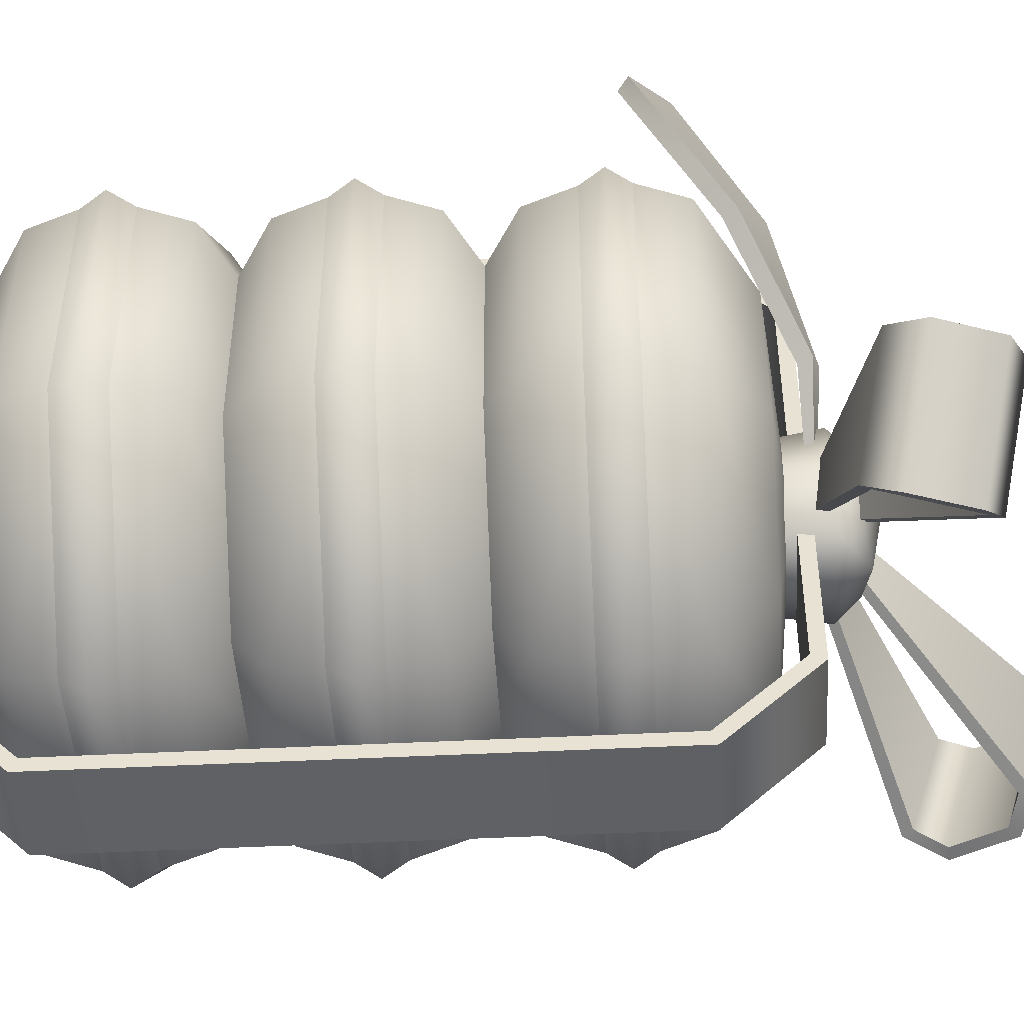
<metadata>
{"format":"obj","ext":"obj","renderer":"f3d","projection":"perspective","resolution":1024,"background":"white","views":[{"elev":-46.9,"azim":93.3,"up":"+Z"}]}
</metadata>
<code>
g merge2d_element_cake_3
v 0.3097 -0.01823 -0.1283
v 0.3353 0.024 -0.1389
v 0.1389 0.024 -0.3353
v 0.1283 -0.01823 -0.3097
v -0.1389 0.024 -0.3353
v -0.1283 -0.01823 -0.3097
v -0.3353 0.024 -0.1389
v -0.3097 -0.01823 -0.1283
v -0.3353 0.024 0.1389
v -0.3097 -0.01823 0.1283
v -0.1389 0.024 0.3353
v -0.1283 -0.01823 0.3097
v 0.1389 0.024 0.3353
v 0.1283 -0.01823 0.3097
v 0.3353 0.024 0.1389
v 0.3097 -0.01823 0.1283
v 0.1283 0.06622 -0.3097
v 0.3097 0.06622 -0.1283
v -0.1283 0.06622 -0.3097
v -0.3097 0.06622 -0.1283
v -0.3097 0.06622 0.1283
v -0.1283 0.06622 0.3097
v 0.1283 0.06622 0.3097
v 0.3097 0.06622 0.1283
v 0.327 0.02389 -0.1354
v 0.1354 0.02389 -0.327
v 0.1251 -0.0594 -0.3021
v 0.3021 -0.0594 -0.1251
v -0.1251 -0.0594 -0.3021
v -0.1354 0.02389 -0.327
v -0.3021 -0.0594 -0.1251
v -0.327 0.02389 -0.1354
v -0.3021 -0.0594 0.1251
v -0.327 0.02389 0.1354
v -0.1251 -0.0594 0.3021
v -0.1354 0.02389 0.327
v 0.1251 -0.0594 0.3021
v 0.1354 0.02389 0.327
v 0.3021 -0.0594 0.1251
v 0.327 0.02389 0.1354
v 0.0884 -0.1213 -0.2134
v 0.2134 -0.1213 -0.0884
v -0.0884 -0.1213 -0.2134
v -0.2134 -0.1213 -0.0884
v -0.2134 -0.1213 0.0884
v -0.0884 -0.1213 0.2134
v 0.0884 -0.1213 0.2134
v 0.2134 -0.1213 0.0884
v 0.327 0.02389 -0.1354
v 0.3021 0.1071 -0.1251
v 0.1251 0.1071 -0.3021
v 0.1354 0.02389 -0.327
v -0.1251 0.1071 -0.3021
v -0.1354 0.02389 -0.327
v -0.3021 0.1071 -0.1251
v -0.327 0.02389 -0.1354
v -0.3021 0.1071 0.1251
v -0.327 0.02389 0.1354
v -0.1251 0.1071 0.3021
v -0.1354 0.02389 0.327
v 0.1251 0.1071 0.3021
v 0.1354 0.02389 0.327
v 0.3021 0.1071 0.1251
v 0.327 0.02389 0.1354
v 0.0884 0.169 -0.2134
v 0.2134 0.169 -0.0884
v -0.0884 0.169 -0.2134
v -0.2134 0.169 -0.0884
v -0.2134 0.169 0.0884
v -0.0884 0.169 0.2134
v 0.0884 0.169 0.2134
v 0.2134 0.169 0.0884
v -0.05807 -0.2904 0.3417
v 0.05807 -0.2904 0.3417
v 0.05807 0.3383 0.3415
v -0.05807 0.3383 0.3415
v 0.05807 -0.3809 0.2511
v -0.05807 -0.3809 0.2511
v -0.05807 0.434 0.2509
v 0.05807 0.434 0.2509
v 0.05807 0.434 -0.2509
v -0.05807 0.434 -0.2509
v -0.05807 0.3383 -0.3415
v 0.05807 0.3383 -0.3415
v 0.05807 -0.2904 -0.3417
v -0.05807 -0.2904 -0.3417
v -0.05807 -0.3809 -0.2511
v 0.05807 -0.3809 -0.2511
v 0.05807 -0.3809 0.2511
v -0.05807 -0.3809 0.2511
v -0.05807 -0.2973 0.3584
v -0.05807 0.3451 0.3584
v 0.05807 0.3451 0.3584
v 0.05807 -0.2973 0.3584
v 0.05807 -0.3976 0.258
v -0.05807 -0.3976 0.258
v -0.05807 0.4505 0.258
v 0.05807 0.4505 0.258
v 0.05807 0.4505 -0.258
v -0.05807 0.4505 -0.258
v -0.05807 0.3451 -0.3584
v 0.05807 0.3451 -0.3584
v 0.05807 -0.2973 -0.3584
v -0.05807 -0.2973 -0.3584
v -0.05807 -0.3976 -0.258
v 0.05807 -0.3976 -0.258
v 0.05807 -0.3976 0.258
v -0.05807 -0.3976 0.258
v 0.05807 -0.2973 0.3584
v 0.05807 0.3451 0.3584
v 0.05807 0.3383 0.3415
v 0.05807 -0.2904 0.3417
v 0.05807 -0.3976 0.258
v 0.05807 -0.3809 0.2511
v 0.05807 0.434 0.2509
v 0.05807 0.4505 0.258
v 0.05807 0.434 -0.2509
v 0.05807 0.4505 -0.258
v 0.05807 0.3383 -0.3415
v 0.05807 0.3451 -0.3584
v 0.05807 -0.2904 -0.3417
v 0.05807 -0.2973 -0.3584
v 0.05807 -0.3809 -0.2511
v 0.05807 -0.3976 -0.258
v 0.05807 -0.3809 0.2511
v 0.05807 -0.3976 0.258
v -0.05807 0.3451 0.3584
v -0.05807 -0.2973 0.3584
v -0.05807 -0.2904 0.3417
v -0.05807 0.3383 0.3415
v -0.05807 -0.3809 0.2511
v -0.05807 -0.3976 0.258
v -0.05807 0.4505 0.258
v -0.05807 0.434 0.2509
v -0.05807 0.4505 -0.258
v -0.05807 0.434 -0.2509
v -0.05807 0.3451 -0.3584
v -0.05807 0.3383 -0.3415
v -0.05807 -0.2973 -0.3584
v -0.05807 -0.2904 -0.3417
v -0.05807 -0.3976 -0.258
v -0.05807 -0.3809 -0.2511
v -0.05807 -0.3976 0.258
v -0.05807 -0.3809 0.2511
v -0.03165 0.4785 0.005891
v -0.02415 0.4687 -0.02842
v -0.2204 0.6506 -0.1872
v -0.2538 0.6943 -0.03456
v -0.2931 0.6885 -0.03404
v -0.2569 0.6411 -0.1999
v -0.2945 0.5833 -0.1915
v -0.3307 0.6308 -0.02572
v -0.3198 0.593 -0.01997
v -0.2864 0.5493 -0.1726
v -0.03158 0.4573 -0.02678
v -0.03907 0.4671 0.007531
v -0.02433 0.4867 0.00516
v -0.2491 0.7091 -0.03778
v -0.2157 0.6654 -0.1904
v -0.01683 0.4768 -0.02915
v -0.3014 0.7011 -0.03946
v -0.2652 0.6536 -0.2053
v -0.31 0.5849 -0.1954
v -0.3462 0.6324 -0.02957
v -0.3316 0.5824 -0.01954
v -0.2983 0.5388 -0.1722
v -0.03599 0.4474 -0.02492
v -0.04348 0.4573 0.009391
v -0.01683 0.4768 -0.02915
v -0.2157 0.6654 -0.1904
v -0.2204 0.6506 -0.1872
v -0.02415 0.4687 -0.02842
v -0.2569 0.6411 -0.1999
v -0.2652 0.6536 -0.2053
v -0.2945 0.5833 -0.1915
v -0.31 0.5849 -0.1954
v -0.2864 0.5493 -0.1726
v -0.2983 0.5388 -0.1722
v -0.03158 0.4573 -0.02678
v -0.03599 0.4474 -0.02492
v -0.2491 0.7091 -0.03778
v -0.02433 0.4867 0.00516
v -0.03165 0.4785 0.005891
v -0.2538 0.6943 -0.03456
v -0.3014 0.7011 -0.03946
v -0.2931 0.6885 -0.03404
v -0.3462 0.6324 -0.02957
v -0.3307 0.6308 -0.02572
v -0.3316 0.5824 -0.01954
v -0.3198 0.593 -0.01997
v -0.04348 0.4573 0.009391
v -0.03907 0.4671 0.007531
v 0.02318 0.4757 -0.0361
v 0.0471 0.4844 -0.001383
v 0.2746 0.6254 -0.09558
v 0.1917 0.5955 -0.2158
v 0.2164 0.5782 -0.2365
v 0.3064 0.6108 -0.1059
v 0.3271 0.5504 -0.1051
v 0.237 0.5178 -0.2357
v 0.2279 0.4896 -0.2144
v 0.3108 0.5195 -0.09417
v 0.05234 0.4691 -0.001179
v 0.02841 0.4604 -0.03589
v 0.01744 0.4873 -0.03502
v 0.1903 0.6098 -0.2184
v 0.2731 0.6397 -0.09815
v 0.04136 0.4959 -0.0003026
v 0.2247 0.5873 -0.2445
v 0.3147 0.6199 -0.1139
v 0.3393 0.5481 -0.1129
v 0.2493 0.5155 -0.2436
v 0.2356 0.4773 -0.2166
v 0.3184 0.5073 -0.09638
v 0.05486 0.4565 0.0002247
v 0.03094 0.4478 -0.03449
v 0.04136 0.4959 -0.0003026
v 0.2731 0.6397 -0.09815
v 0.2746 0.6254 -0.09558
v 0.0471 0.4844 -0.001383
v 0.3064 0.6108 -0.1059
v 0.3147 0.6199 -0.1139
v 0.3271 0.5504 -0.1051
v 0.3393 0.5481 -0.1129
v 0.3108 0.5195 -0.09417
v 0.3184 0.5073 -0.09638
v 0.05234 0.4691 -0.001179
v 0.05486 0.4565 0.0002247
v 0.1903 0.6098 -0.2184
v 0.01744 0.4873 -0.03502
v 0.02318 0.4757 -0.0361
v 0.1917 0.5955 -0.2158
v 0.2247 0.5873 -0.2445
v 0.2164 0.5782 -0.2365
v 0.2493 0.5155 -0.2436
v 0.237 0.5178 -0.2357
v 0.2356 0.4773 -0.2166
v 0.2279 0.4896 -0.2144
v 0.03094 0.4478 -0.03449
v 0.02841 0.4604 -0.03589
v -0.05726 0.4139 0.04853
v -0.0632 0.4715 0.05559
v 0 0.4715 0.06509
v 0 0.4139 0.0581
v 0.0632 0.4715 0.05559
v 0.05726 0.4139 0.04853
v 0.04682 0.4992 0.0361
v 0 0.5089 0.04392
v -0.04682 0.4992 0.0361
v 0 0.5214 -0.01958
v -0.0632 0.5089 -0.01958
v 0.0632 0.5089 -0.01958
v 0.04682 0.4992 -0.07527
v 0 0.5089 -0.08309
v -0.04682 0.4992 -0.07527
v 0 0.4715 -0.1043
v -0.0632 0.4715 -0.09476
v 0.0632 0.4715 -0.09476
v 0.05726 0.4139 -0.08769
v 0 0.4139 -0.09726
v -0.05726 0.4139 -0.08769
v 0.07731 0.4139 -0.01958
v 0.08427 0.4715 -0.01958
v -0.08427 0.4715 -0.01958
v -0.07731 0.4139 -0.01958
v -0.3368 0.3878 0.2665
v -0.3437 0.4031 0.2747
v -0.2243 0.401 0.3793
v -0.2174 0.3857 0.3711
v -0.223 0.4645 0.1683
v -0.04795 0.478 0.01672
v -0.008859 0.4773 0.05096
v -0.1336 0.463 0.2467
v -0.3437 0.4031 0.2747
v -0.2243 0.401 0.3793
v -0.04627 0.465 0.01454
v -0.2206 0.4463 0.1653
v -0.1312 0.4447 0.2436
v -0.007174 0.4643 0.04878
v -0.2174 0.3857 0.3711
v -0.3368 0.3878 0.2665
v -0.1336 0.463 0.2467
v -0.008859 0.4773 0.05096
v -0.007174 0.4643 0.04878
v -0.1312 0.4447 0.2436
v -0.2174 0.3857 0.3711
v -0.2243 0.401 0.3793
v -0.04627 0.465 0.01454
v -0.04795 0.478 0.01672
v -0.223 0.4645 0.1683
v -0.2206 0.4463 0.1653
v -0.3368 0.3878 0.2665
v -0.3437 0.4031 0.2747
v 0.2045 0.3248 0.3971
v 0.2169 0.3363 0.4051
v 0.3269 0.2912 0.2998
v 0.3145 0.2796 0.2919
v 0.156 0.4275 0.2723
v 0.08447 0.4714 0.1239
v 0.1375 0.4611 0.07949
v 0.2383 0.3937 0.1935
v 0.2169 0.3363 0.4051
v 0.3269 0.2912 0.2998
v 0.05685 0.4578 0.01282
v 0.02945 0.4631 0.03576
v 0.07763 0.4555 0.1194
v 0.1467 0.4115 0.2694
v 0.229 0.3777 0.1906
v 0.1306 0.4452 0.07499
v 0.3145 0.2796 0.2919
v 0.2045 0.3248 0.3971
v 0.02591 0.4549 0.03344
v 0.05331 0.4496 0.01049
v 0.2383 0.3937 0.1935
v 0.1375 0.4611 0.07949
v 0.1306 0.4452 0.07499
v 0.229 0.3777 0.1906
v 0.3145 0.2796 0.2919
v 0.3269 0.2912 0.2998
v 0.05331 0.4496 0.01049
v 0.05685 0.4578 0.01282
v 0.07763 0.4555 0.1194
v 0.08447 0.4714 0.1239
v 0.156 0.4275 0.2723
v 0.1467 0.4115 0.2694
v 0.2045 0.3248 0.3971
v 0.2169 0.3363 0.4051
v 0.02945 0.4631 0.03576
v 0.02591 0.4549 0.03344
v 0.3094 0.3062 -0.1282
v 0.1282 0.3062 -0.3094
v 0.1387 0.2641 -0.3349
v 0.3349 0.2641 -0.1387
v -0.1387 0.2641 -0.3349
v -0.1282 0.3062 -0.3094
v -0.3349 0.2641 -0.1387
v -0.3094 0.3062 -0.1282
v -0.3349 0.2641 0.1387
v -0.3094 0.3062 0.1282
v -0.1387 0.2641 0.3349
v -0.1282 0.3062 0.3094
v 0.1387 0.2641 0.3349
v 0.1282 0.3062 0.3094
v 0.3349 0.2641 0.1387
v 0.3094 0.3062 0.1282
v 0.1282 0.2219 -0.3094
v 0.3094 0.2219 -0.1282
v -0.1282 0.2219 -0.3094
v -0.3094 0.2219 -0.1282
v -0.3094 0.2219 0.1282
v -0.1282 0.2219 0.3094
v 0.1282 0.2219 0.3094
v 0.3094 0.2219 0.1282
v 0.327 0.2642 -0.1354
v 0.3021 0.3475 -0.1251
v 0.1251 0.3475 -0.3021
v 0.1354 0.2642 -0.327
v -0.1251 0.3475 -0.3021
v -0.1354 0.2642 -0.327
v -0.3021 0.3475 -0.1251
v -0.327 0.2642 -0.1354
v -0.3021 0.3475 0.1251
v -0.327 0.2642 0.1354
v -0.1251 0.3475 0.3021
v -0.1354 0.2642 0.327
v 0.1251 0.3475 0.3021
v 0.1354 0.2642 0.327
v 0.3021 0.3475 0.1251
v 0.327 0.2642 0.1354
v 0.0884 0.4094 -0.2134
v 0.2134 0.4094 -0.0884
v -0.0884 0.4094 -0.2134
v -0.2134 0.4094 -0.0884
v -0.2134 0.4094 0.0884
v -0.0884 0.4094 0.2134
v 0.0884 0.4094 0.2134
v 0.2134 0.4094 0.0884
v 0 0.434 0
v 0.327 0.2642 -0.1354
v 0.1354 0.2642 -0.327
v 0.1251 0.1809 -0.3021
v 0.3021 0.1809 -0.1251
v -0.1251 0.1809 -0.3021
v -0.1354 0.2642 -0.327
v -0.3021 0.1809 -0.1251
v -0.327 0.2642 -0.1354
v -0.3021 0.1809 0.1251
v -0.327 0.2642 0.1354
v -0.1251 0.1809 0.3021
v -0.1354 0.2642 0.327
v 0.1251 0.1809 0.3021
v 0.1354 0.2642 0.327
v 0.3021 0.1809 0.1251
v 0.327 0.2642 0.1354
v 0.0884 0.1191 -0.2134
v 0.2134 0.1191 -0.0884
v -0.0884 0.1191 -0.2134
v -0.2134 0.1191 -0.0884
v -0.2134 0.1191 0.0884
v -0.0884 0.1191 0.2134
v 0.0884 0.1191 0.2134
v 0.2134 0.1191 0.0884
v 0 0.09451 0
v 0.3099 -0.2585 -0.1284
v 0.3354 -0.2163 -0.1389
v 0.1389 -0.2163 -0.3354
v 0.1284 -0.2585 -0.3099
v -0.1389 -0.2163 -0.3354
v -0.1284 -0.2585 -0.3099
v -0.3354 -0.2163 -0.1389
v -0.3099 -0.2585 -0.1284
v -0.3354 -0.2163 0.1389
v -0.3099 -0.2585 0.1284
v -0.1389 -0.2163 0.3354
v -0.1284 -0.2585 0.3099
v 0.1389 -0.2163 0.3354
v 0.1284 -0.2585 0.3099
v 0.3354 -0.2163 0.1389
v 0.3099 -0.2585 0.1284
v 0.1284 -0.174 -0.3099
v 0.3099 -0.174 -0.1284
v -0.1284 -0.174 -0.3099
v -0.3099 -0.174 -0.1284
v -0.3099 -0.174 0.1284
v -0.1284 -0.174 0.3099
v 0.1284 -0.174 0.3099
v 0.3099 -0.174 0.1284
v 0.327 -0.2164 -0.1354
v 0.1354 -0.2164 -0.327
v 0.1251 -0.2997 -0.3021
v 0.3021 -0.2997 -0.1251
v -0.1251 -0.2997 -0.3021
v -0.1354 -0.2164 -0.327
v -0.3021 -0.2997 -0.1251
v -0.327 -0.2164 -0.1354
v -0.3021 -0.2997 0.1251
v -0.327 -0.2164 0.1354
v -0.1251 -0.2997 0.3021
v -0.1354 -0.2164 0.327
v 0.1251 -0.2997 0.3021
v 0.1354 -0.2164 0.327
v 0.3021 -0.2997 0.1251
v 0.327 -0.2164 0.1354
v 0.0884 -0.3616 -0.2134
v 0.2134 -0.3616 -0.0884
v -0.0884 -0.3616 -0.2134
v -0.2134 -0.3616 -0.0884
v -0.2134 -0.3616 0.0884
v -0.0884 -0.3616 0.2134
v 0.0884 -0.3616 0.2134
v 0.2134 -0.3616 0.0884
v 0 -0.3862 0
v 0.327 -0.2164 -0.1354
v 0.3021 -0.1332 -0.1251
v 0.1251 -0.1332 -0.3021
v 0.1354 -0.2164 -0.327
v -0.1251 -0.1332 -0.3021
v -0.1354 -0.2164 -0.327
v -0.3021 -0.1332 -0.1251
v -0.327 -0.2164 -0.1354
v -0.3021 -0.1332 0.1251
v -0.327 -0.2164 0.1354
v -0.1251 -0.1332 0.3021
v -0.1354 -0.2164 0.327
v 0.1251 -0.1332 0.3021
v 0.1354 -0.2164 0.327
v 0.3021 -0.1332 0.1251
v 0.327 -0.2164 0.1354
v 0.0884 -0.07128 -0.2134
v 0.2134 -0.07128 -0.0884
v -0.0884 -0.07128 -0.2134
v -0.2134 -0.07128 -0.0884
v -0.2134 -0.07128 0.0884
v -0.0884 -0.07128 0.2134
v 0.0884 -0.07128 0.2134
v 0.2134 -0.07128 0.0884
v 0 -0.04672 0
g merge2d_element_cake_3_0
f 3 2 1
f 4 3 1
f 5 3 4
f 6 5 4
f 7 5 6
f 8 7 6
f 9 7 8
f 10 9 8
f 11 9 10
f 12 11 10
f 13 11 12
f 14 13 12
f 15 13 14
f 16 15 14
f 2 15 16
f 1 2 16
f 3 17 2
f 17 18 2
f 19 17 3
f 5 19 3
f 20 19 5
f 7 20 5
f 21 20 7
f 9 21 7
f 22 21 9
f 11 22 9
f 23 22 11
f 13 23 11
f 24 23 13
f 18 24 15
f 15 24 13
f 2 18 15
f 27 26 25
f 28 27 25
f 27 29 26
f 29 30 26
f 29 31 30
f 31 32 30
f 31 33 32
f 33 34 32
f 33 35 34
f 35 36 34
f 35 37 36
f 37 38 36
f 37 39 38
f 39 40 38
f 28 25 40
f 39 28 40
f 41 27 28
f 42 41 28
f 42 28 39
f 43 29 27
f 41 43 27
f 44 31 29
f 43 44 29
f 45 33 31
f 44 45 31
f 46 35 33
f 45 46 33
f 47 37 35
f 46 47 35
f 48 39 37
f 48 42 39
f 47 48 37
f 51 50 49
f 52 51 49
f 53 51 52
f 54 53 52
f 55 53 54
f 56 55 54
f 57 55 56
f 58 57 56
f 59 57 58
f 60 59 58
f 61 59 60
f 62 61 60
f 63 61 62
f 64 63 62
f 50 63 64
f 49 50 64
f 51 65 50
f 65 66 50
f 67 65 51
f 53 67 51
f 68 67 53
f 55 68 53
f 69 68 55
f 57 69 55
f 70 69 57
f 59 70 57
f 71 70 59
f 61 71 59
f 72 71 61
f 66 72 63
f 63 72 61
f 50 66 63
f 75 74 73
f 76 75 73
f 74 77 73
f 77 78 73
f 75 76 79
f 80 75 79
f 81 80 79
f 82 81 79
f 81 82 83
f 84 81 83
f 85 84 83
f 86 85 83
f 85 86 87
f 88 85 87
f 89 88 87
f 90 89 87
f 93 92 91
f 94 93 91
f 95 94 91
f 96 95 91
f 92 93 97
f 93 98 97
f 98 99 97
f 99 100 97
f 100 99 101
f 99 102 101
f 102 103 101
f 103 104 101
f 104 103 105
f 103 106 105
f 106 107 105
f 107 108 105
f 111 110 109
f 112 111 109
f 112 109 113
f 114 112 113
f 111 115 110
f 115 116 110
f 115 117 116
f 117 118 116
f 117 119 118
f 119 120 118
f 119 121 120
f 121 122 120
f 121 123 122
f 123 124 122
f 123 125 124
f 125 126 124
f 129 128 127
f 130 129 127
f 129 131 128
f 131 132 128
f 130 127 133
f 134 130 133
f 134 133 135
f 136 134 135
f 136 135 137
f 138 136 137
f 138 137 139
f 140 138 139
f 140 139 141
f 142 140 141
f 142 141 143
f 144 142 143
f 147 146 145
f 148 147 145
f 147 148 149
f 150 147 149
f 151 150 149
f 152 151 149
f 151 152 153
f 154 151 153
f 155 154 153
f 156 155 153
f 159 158 157
f 160 159 157
f 158 159 161
f 159 162 161
f 162 163 161
f 163 164 161
f 164 163 165
f 163 166 165
f 166 167 165
f 167 168 165
f 171 170 169
f 172 171 169
f 171 173 170
f 173 174 170
f 173 175 174
f 175 176 174
f 175 177 176
f 177 178 176
f 177 179 178
f 179 180 178
f 183 182 181
f 184 183 181
f 184 181 185
f 186 184 185
f 186 185 187
f 188 186 187
f 188 187 189
f 190 188 189
f 190 189 191
f 192 190 191
f 195 194 193
f 196 195 193
f 195 196 197
f 198 195 197
f 199 198 197
f 200 199 197
f 199 200 201
f 202 199 201
f 203 202 201
f 204 203 201
f 207 206 205
f 208 207 205
f 206 207 209
f 207 210 209
f 210 211 209
f 211 212 209
f 212 211 213
f 211 214 213
f 214 215 213
f 215 216 213
f 219 218 217
f 220 219 217
f 219 221 218
f 221 222 218
f 221 223 222
f 223 224 222
f 223 225 224
f 225 226 224
f 225 227 226
f 227 228 226
f 231 230 229
f 232 231 229
f 232 229 233
f 234 232 233
f 234 233 235
f 236 234 235
f 236 235 237
f 238 236 237
f 238 237 239
f 240 238 239
f 243 242 241
f 244 243 241
f 245 243 244
f 246 245 244
f 245 247 243
f 247 248 243
f 243 248 242
f 248 249 242
f 248 250 249
f 250 251 249
f 252 250 248
f 247 252 248
f 252 247 245
f 252 253 250
f 253 254 250
f 250 254 251
f 254 255 251
f 254 256 255
f 256 257 255
f 251 255 257
f 258 256 254
f 253 258 254
f 258 259 256
f 259 260 256
f 256 260 257
f 260 261 257
f 259 258 262
f 258 263 262
f 253 252 263
f 258 253 263
f 262 263 246
f 263 245 246
f 263 252 245
f 264 257 261
f 264 251 257
f 265 264 261
f 242 264 265
f 241 242 265
f 242 249 264
f 249 251 264
f 268 267 266
f 269 268 266
f 272 271 270
f 273 272 270
f 273 270 274
f 275 273 274
f 278 277 276
f 279 278 276
f 278 280 277
f 280 281 277
f 284 283 282
f 285 284 282
f 285 282 286
f 282 287 286
f 290 289 288
f 291 290 288
f 291 292 290
f 292 293 290
f 296 295 294
f 297 296 294
f 300 299 298
f 301 300 298
f 301 298 302
f 303 301 302
f 300 304 299
f 304 305 299
f 308 307 306
f 309 308 306
f 308 310 307
f 310 311 307
f 306 312 309
f 312 313 309
f 316 315 314
f 317 316 314
f 317 314 318
f 314 319 318
f 316 320 315
f 320 321 315
f 324 323 322
f 325 324 322
f 325 326 324
f 326 327 324
f 323 328 322
f 328 329 322
f 332 331 330
f 333 332 330
f 332 334 331
f 334 335 331
f 334 336 335
f 336 337 335
f 336 338 337
f 338 339 337
f 338 340 339
f 340 341 339
f 340 342 341
f 342 343 341
f 342 344 343
f 344 345 343
f 333 330 345
f 344 333 345
f 346 332 333
f 347 346 333
f 347 333 344
f 348 334 332
f 346 348 332
f 349 336 334
f 348 349 334
f 350 338 336
f 349 350 336
f 351 340 338
f 350 351 338
f 352 342 340
f 351 352 340
f 353 344 342
f 353 347 344
f 352 353 342
f 356 355 354
f 357 356 354
f 358 356 357
f 359 358 357
f 360 358 359
f 361 360 359
f 362 360 361
f 363 362 361
f 364 362 363
f 365 364 363
f 366 364 365
f 367 366 365
f 368 366 367
f 369 368 367
f 355 368 369
f 354 355 369
f 356 370 355
f 370 371 355
f 372 370 356
f 358 372 356
f 373 372 358
f 360 373 358
f 374 373 360
f 362 374 360
f 375 374 362
f 364 375 362
f 376 375 364
f 366 376 364
f 377 376 366
f 371 377 368
f 368 377 366
f 355 371 368
f 378 371 370
f 378 370 372
f 378 372 373
f 378 373 374
f 378 374 375
f 378 375 376
f 378 376 377
f 378 377 371
f 381 380 379
f 382 381 379
f 381 383 380
f 383 384 380
f 383 385 384
f 385 386 384
f 385 387 386
f 387 388 386
f 387 389 388
f 389 390 388
f 389 391 390
f 391 392 390
f 391 393 392
f 393 394 392
f 382 379 394
f 393 382 394
f 395 381 382
f 396 395 382
f 396 382 393
f 397 383 381
f 395 397 381
f 398 385 383
f 397 398 383
f 399 387 385
f 398 399 385
f 400 389 387
f 399 400 387
f 401 391 389
f 400 401 389
f 402 393 391
f 402 396 393
f 401 402 391
f 396 403 395
f 395 403 397
f 397 403 398
f 398 403 399
f 399 403 400
f 400 403 401
f 401 403 402
f 402 403 396
f 406 405 404
f 407 406 404
f 408 406 407
f 409 408 407
f 410 408 409
f 411 410 409
f 412 410 411
f 413 412 411
f 414 412 413
f 415 414 413
f 416 414 415
f 417 416 415
f 418 416 417
f 419 418 417
f 405 418 419
f 404 405 419
f 406 420 405
f 420 421 405
f 422 420 406
f 408 422 406
f 423 422 408
f 410 423 408
f 424 423 410
f 412 424 410
f 425 424 412
f 414 425 412
f 426 425 414
f 416 426 414
f 427 426 416
f 421 427 418
f 418 427 416
f 405 421 418
f 430 429 428
f 431 430 428
f 430 432 429
f 432 433 429
f 432 434 433
f 434 435 433
f 434 436 435
f 436 437 435
f 436 438 437
f 438 439 437
f 438 440 439
f 440 441 439
f 440 442 441
f 442 443 441
f 431 428 443
f 442 431 443
f 444 430 431
f 445 444 431
f 445 431 442
f 446 432 430
f 444 446 430
f 447 434 432
f 446 447 432
f 448 436 434
f 447 448 434
f 449 438 436
f 448 449 436
f 450 440 438
f 449 450 438
f 451 442 440
f 451 445 442
f 450 451 440
f 445 452 444
f 444 452 446
f 446 452 447
f 447 452 448
f 448 452 449
f 449 452 450
f 450 452 451
f 451 452 445
f 455 454 453
f 456 455 453
f 457 455 456
f 458 457 456
f 459 457 458
f 460 459 458
f 461 459 460
f 462 461 460
f 463 461 462
f 464 463 462
f 465 463 464
f 466 465 464
f 467 465 466
f 468 467 466
f 454 467 468
f 453 454 468
f 455 469 454
f 469 470 454
f 471 469 455
f 457 471 455
f 472 471 457
f 459 472 457
f 473 472 459
f 461 473 459
f 474 473 461
f 463 474 461
f 475 474 463
f 465 475 463
f 476 475 465
f 470 476 467
f 467 476 465
f 454 470 467
f 477 470 469
f 477 469 471
f 477 471 472
f 477 472 473
f 477 473 474
f 477 474 475
f 477 475 476
f 477 476 470

</code>
